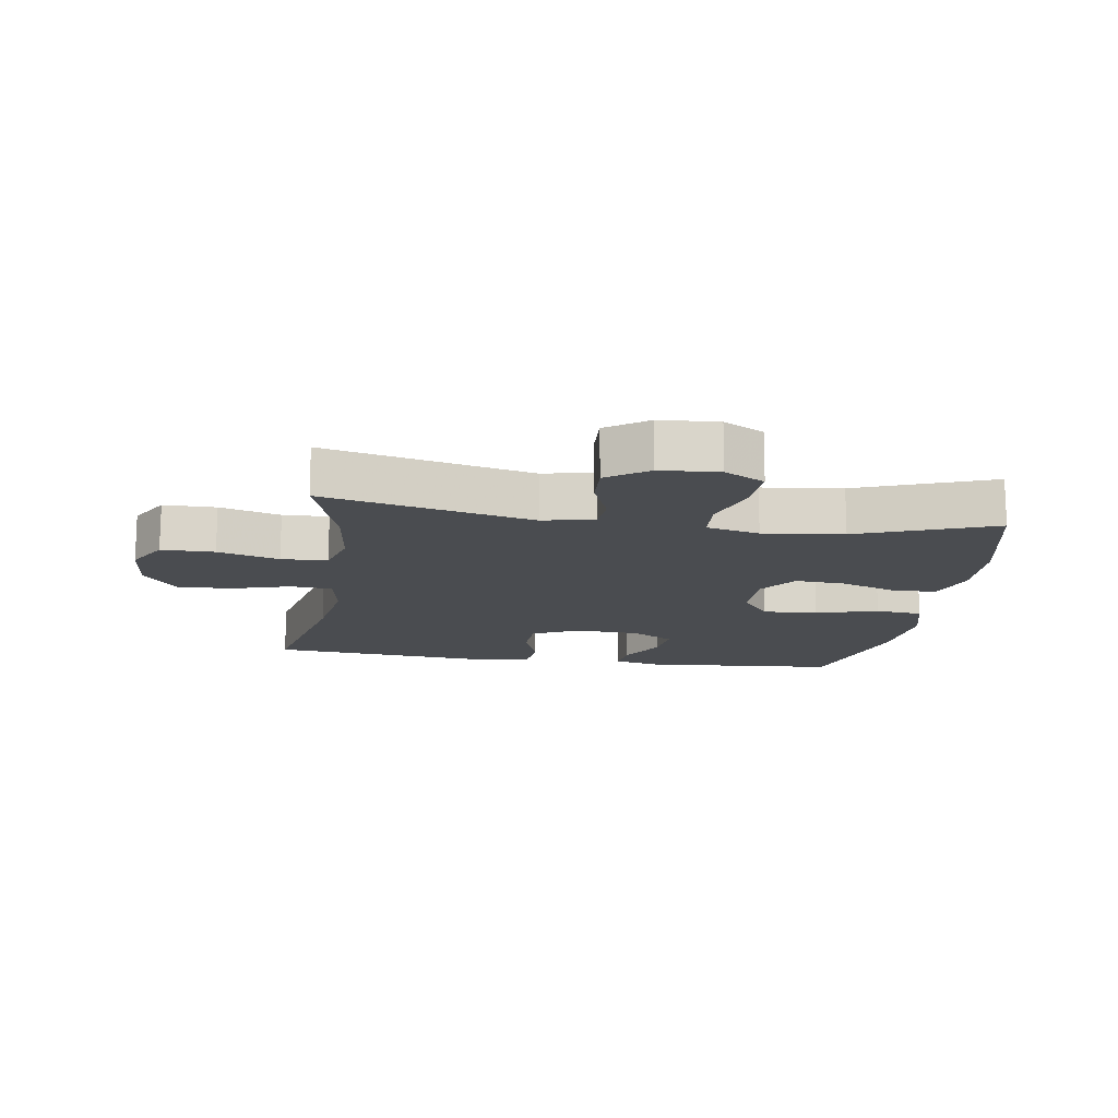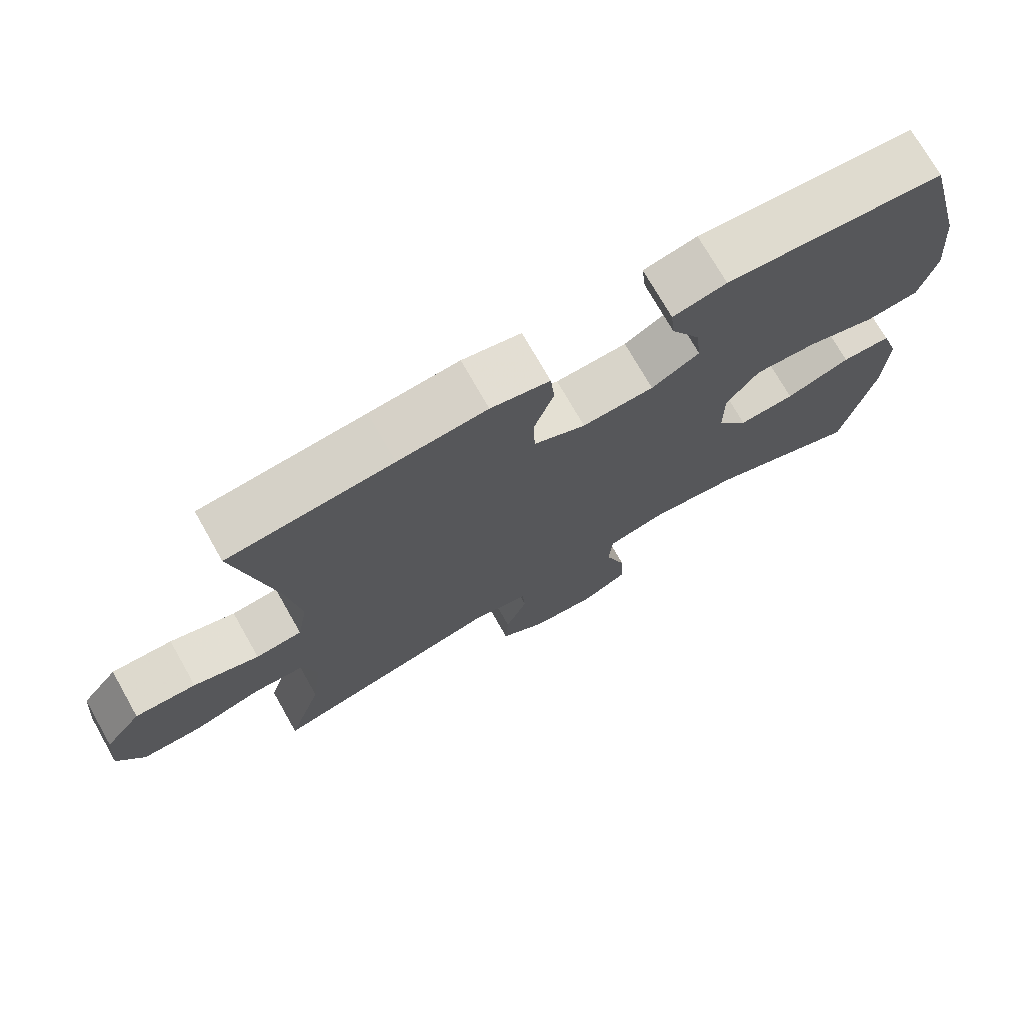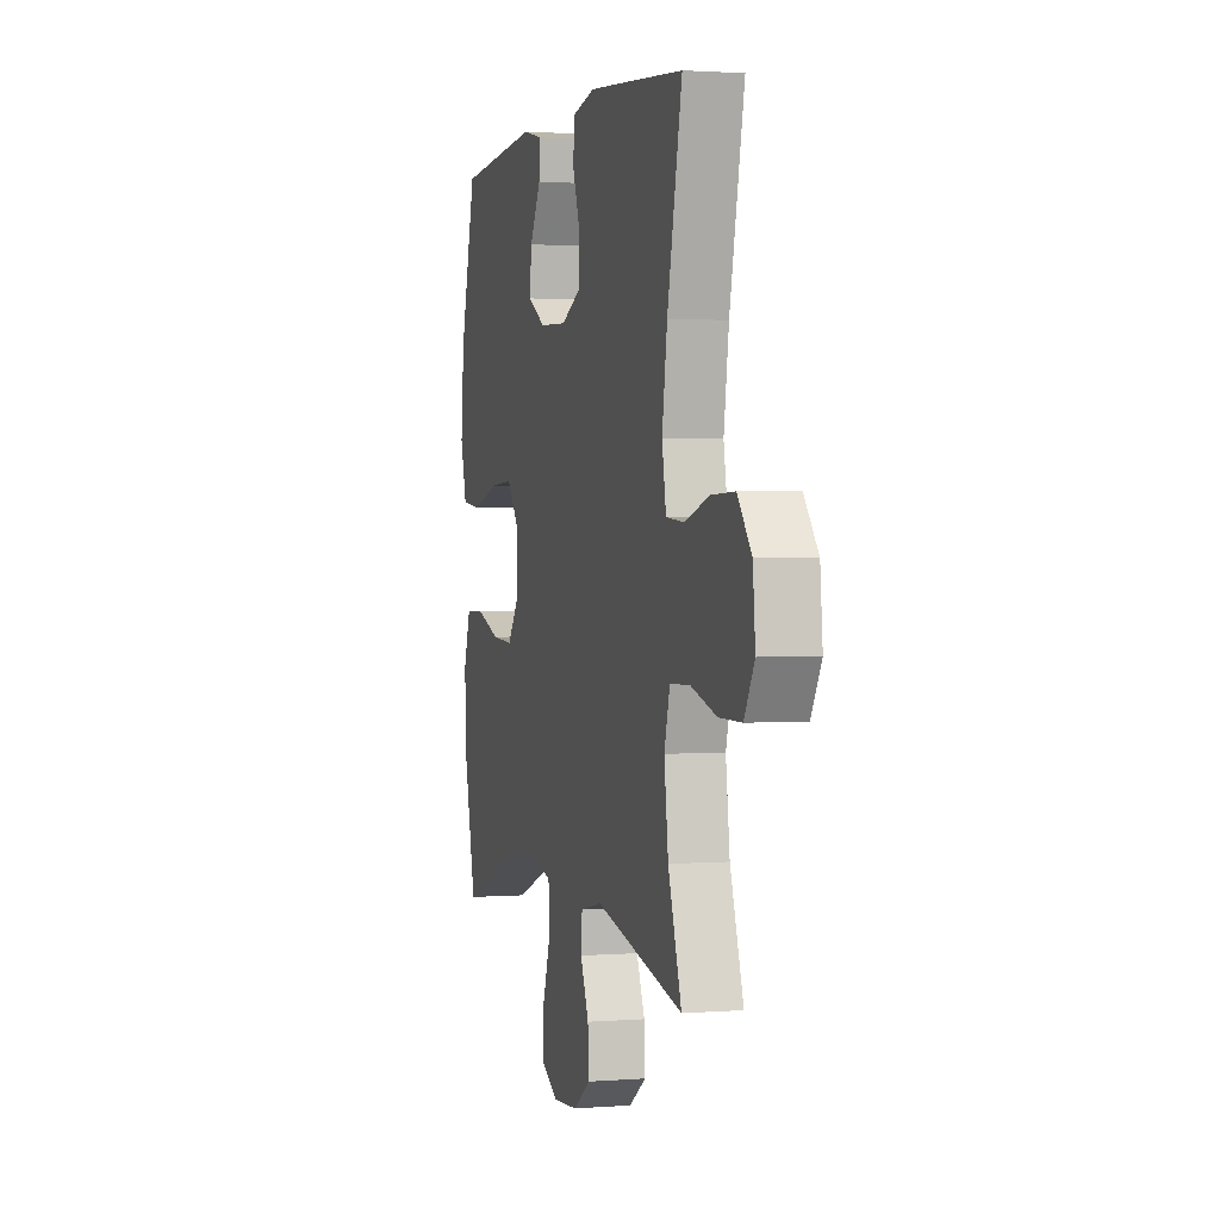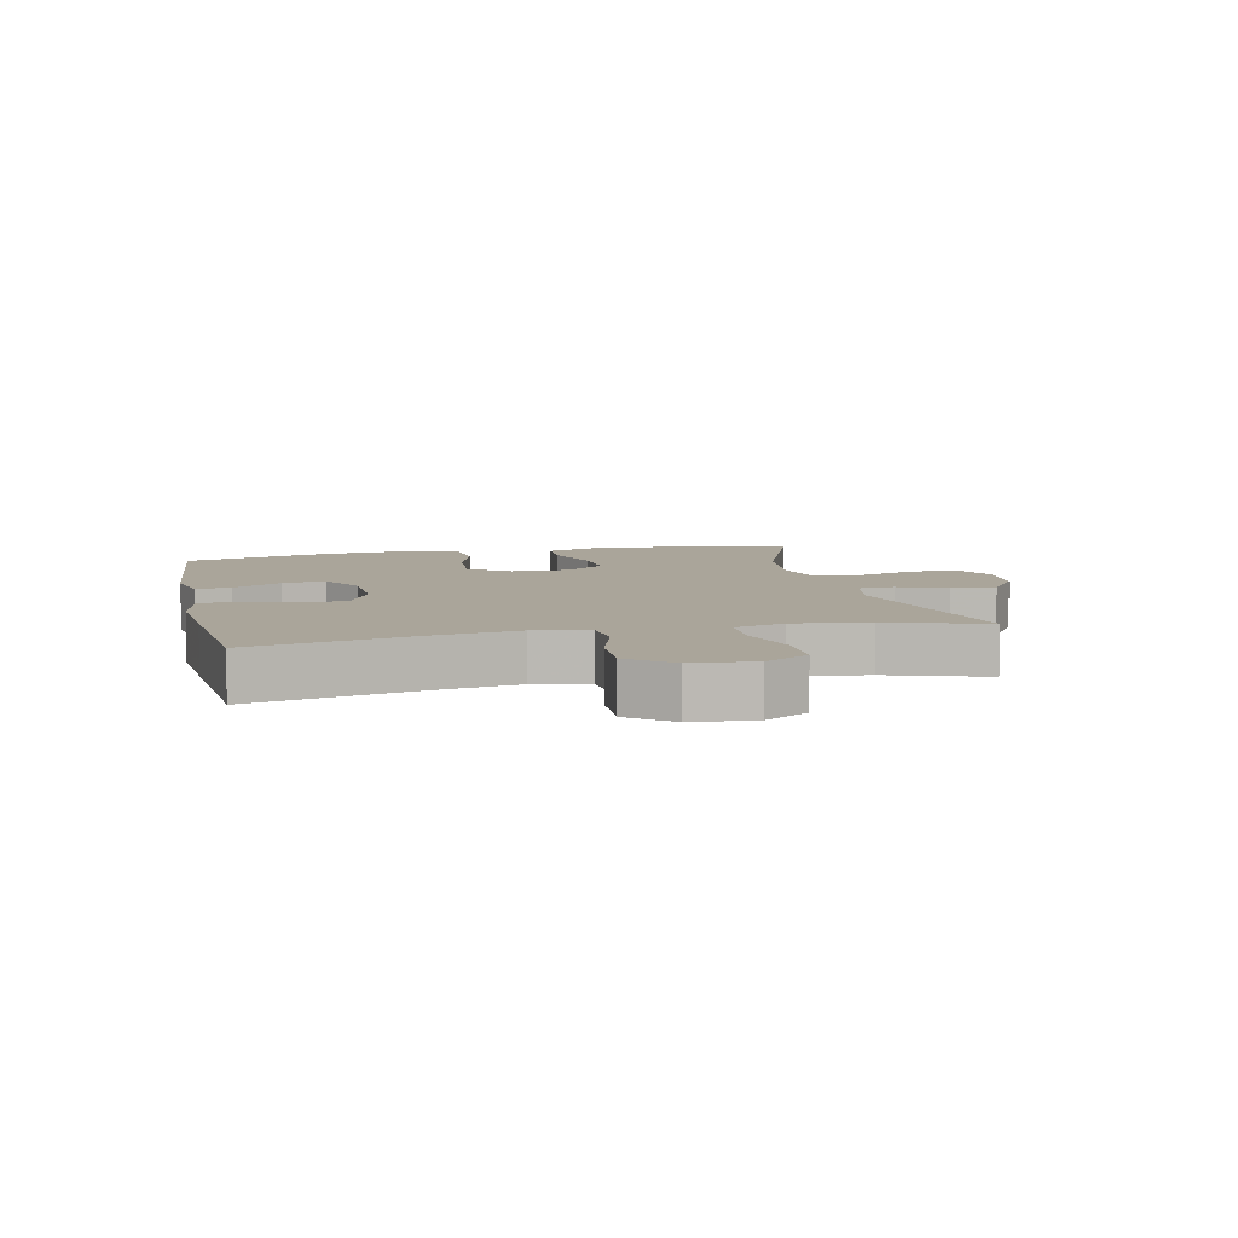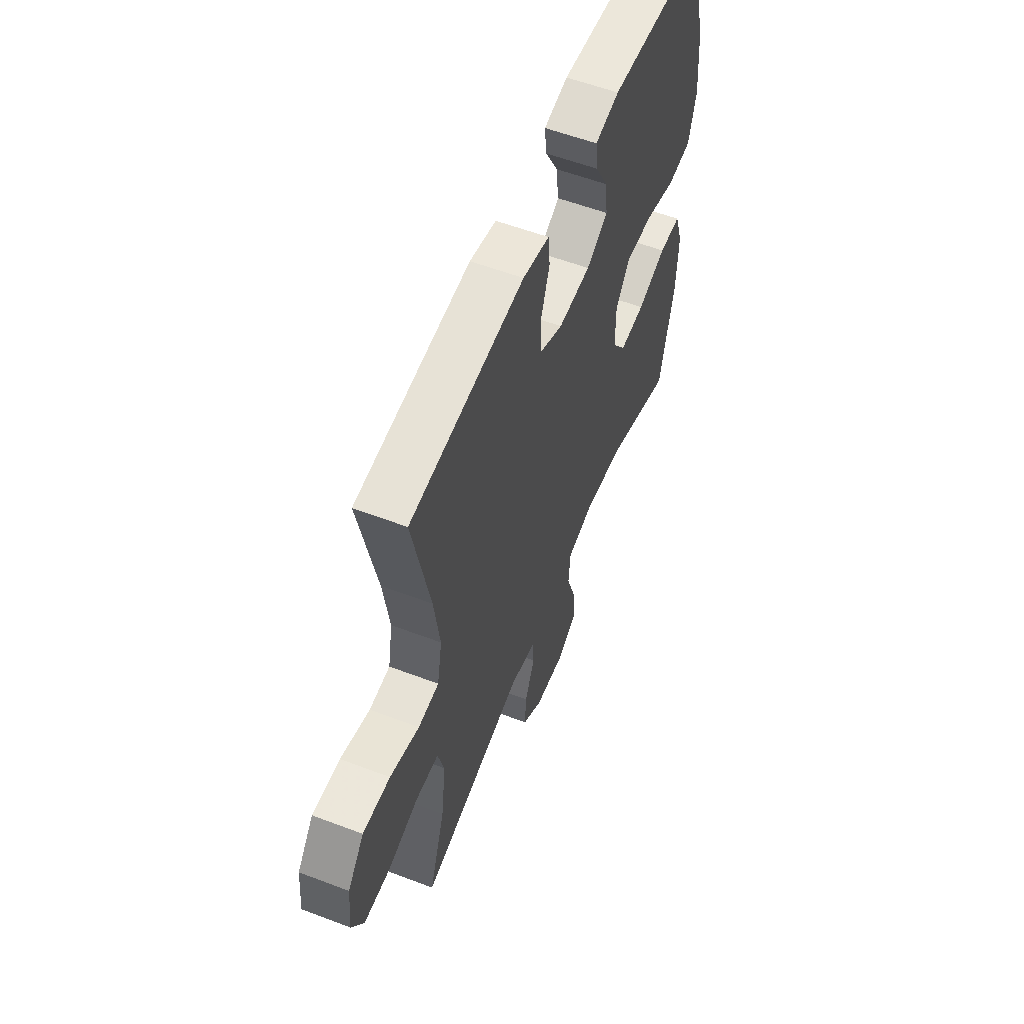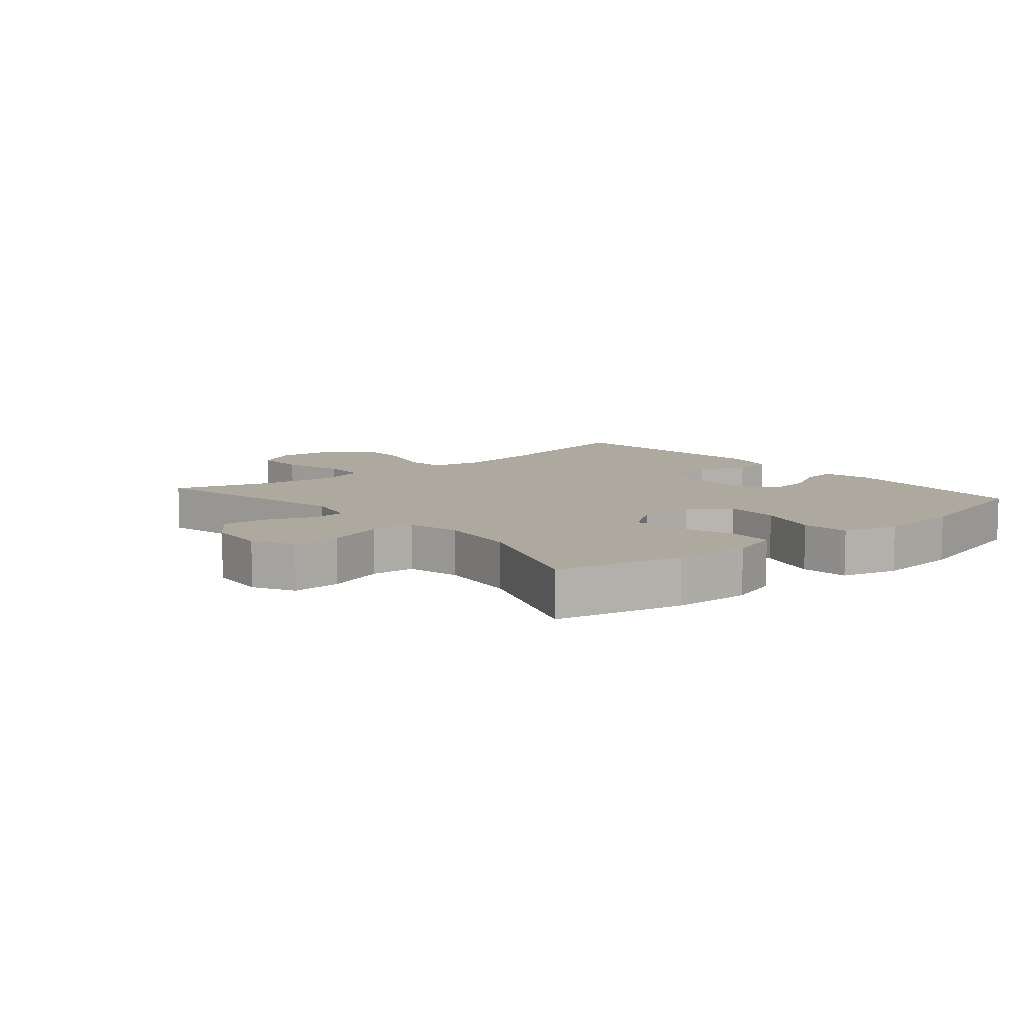
<metadata>
{"format":"obj","ext":"obj","renderer":"f3d","projection":"perspective","resolution":1024,"background":"white","views":[{"elev":-14.7,"azim":171.2,"up":"+Y"},{"elev":73.4,"azim":150.4,"up":"+Z"},{"elev":1.7,"azim":74.5,"up":"+Z"},{"elev":7.6,"azim":77.4,"up":"+Y"},{"elev":57.2,"azim":111.6,"up":"+Z"},{"elev":9.1,"azim":-130.1,"up":"+Y"}]}
</metadata>
<code>
v -0.5 0.07 0.5
v -0.19 0.07 0.525
v -0.114 0.07 0.508
v -0.12 0.07 0.453
v -0.161 0.07 0.378
v -0.169 0.07 0.31
v -0.101 0.07 0.271
v 0.001 0.07 0.267
v 0.075 0.07 0.302
v 0.077 0.07 0.372
v 0.049 0.07 0.453
v 0.055 0.07 0.514
v 0.139 0.07 0.532
v 0.266 0.07 0.521
v 0.5 0.07 0.5
v 0.445 0.07 0.242
v 0.426 0.07 0.114
v 0.441 0.07 0.029
v 0.507 0.07 0.023
v 0.6 0.07 0.051
v 0.687 0.07 0.054
v 0.739 0.07 -0.012
v 0.748 0.07 -0.109
v 0.71 0.07 -0.176
v 0.626 0.07 -0.176
v 0.529 0.07 -0.148
v 0.456 0.07 -0.151
v 0.435 0.07 -0.228
v 0.45 0.07 -0.346
v 0.5 0.07 -0.5
v 0.17 0.07 -0.424
v 0.089 0.07 -0.442
v 0.085 0.07 -0.498
v 0.116 0.07 -0.573
v 0.12 0.07 -0.644
v 0.055 0.07 -0.689
v -0.038 0.07 -0.696
v -0.102 0.07 -0.661
v -0.099 0.07 -0.584
v -0.069 0.07 -0.493
v -0.074 0.07 -0.424
v -0.158 0.07 -0.404
v -0.285 0.07 -0.419
v -0.5 0.07 -0.5
v -0.546 0.07 -0.301
v -0.551 0.07 -0.18
v -0.525 0.07 -0.101
v -0.455 0.07 -0.099
v -0.363 0.07 -0.131
v -0.283 0.07 -0.136
v -0.239 0.07 -0.074
v -0.239 0.07 0.016
v -0.285 0.07 0.078
v -0.373 0.07 0.073
v -0.472 0.07 0.044
v -0.547 0.07 0.052
v -0.571 0.07 0.14
v -0.559 0.07 0.274
v -0.5 0 0.5
v -0.19 0 0.525
v -0.114 0 0.508
v -0.12 0 0.453
v -0.161 0 0.378
v -0.169 0 0.31
v -0.101 0 0.271
v 0.001 0 0.267
v 0.075 0 0.302
v 0.077 0 0.372
v 0.049 0 0.453
v 0.055 0 0.514
v 0.139 0 0.532
v 0.266 0 0.521
v 0.5 0 0.5
v 0.445 0 0.242
v 0.426 0 0.114
v 0.441 0 0.029
v 0.507 0 0.023
v 0.6 0 0.051
v 0.687 0 0.054
v 0.739 0 -0.012
v 0.748 0 -0.109
v 0.71 0 -0.176
v 0.626 0 -0.176
v 0.529 0 -0.148
v 0.456 0 -0.151
v 0.435 0 -0.228
v 0.45 0 -0.346
v 0.5 0 -0.5
v 0.17 0 -0.424
v 0.089 0 -0.442
v 0.085 0 -0.498
v 0.116 0 -0.573
v 0.12 0 -0.644
v 0.055 0 -0.689
v -0.038 0 -0.696
v -0.102 0 -0.661
v -0.099 0 -0.584
v -0.069 0 -0.493
v -0.074 0 -0.424
v -0.158 0 -0.404
v -0.285 0 -0.419
v -0.5 0 -0.5
v -0.546 0 -0.301
v -0.551 0 -0.18
v -0.525 0 -0.101
v -0.455 0 -0.099
v -0.363 0 -0.131
v -0.283 0 -0.136
v -0.239 0 -0.074
v -0.239 0 0.016
v -0.285 0 0.078
v -0.373 0 0.073
v -0.472 0 0.044
v -0.547 0 0.052
v -0.571 0 0.14
v -0.559 0 0.274
f 54 55 56 57
f 53 54 57 58
f 46 47 48 49
f 46 49 50
f 43 44 45 46
f 42 43 46 50
f 41 42 50 51
f 37 38 39 40
f 37 40 41
f 36 37 41
f 33 34 35 36
f 32 33 36 41
f 31 32 41 51
f 29 30 31 51
f 23 24 25 26
f 23 26 27
f 22 23 27
f 19 20 21 22
f 18 19 22 27
f 17 18 27 28
f 13 14 15 16
f 13 16 17
f 10 11 12 13
f 9 10 13 17
f 8 9 17 28
f 2 3 4 5
f 2 5 6
f 53 58 1 2
f 52 53 2 6
f 51 52 6 7
f 28 29 51
f 7 8 28 51
f 115 114 113 112
f 116 115 112 111
f 107 106 105 104
f 108 107 104
f 104 103 102 101
f 108 104 101 100
f 109 108 100 99
f 98 97 96 95
f 99 98 95
f 99 95 94
f 94 93 92 91
f 99 94 91 90
f 109 99 90 89
f 109 89 88 87
f 84 83 82 81
f 85 84 81
f 85 81 80
f 80 79 78 77
f 85 80 77 76
f 86 85 76 75
f 74 73 72 71
f 75 74 71
f 71 70 69 68
f 75 71 68 67
f 86 75 67 66
f 63 62 61 60
f 64 63 60
f 60 59 116 111
f 64 60 111 110
f 65 64 110 109
f 109 87 86
f 109 86 66 65
f 1 59 60 2
f 2 60 61 3
f 3 61 62 4
f 4 62 63 5
f 5 63 64 6
f 6 64 65 7
f 7 65 66 8
f 8 66 67 9
f 9 67 68 10
f 10 68 69 11
f 11 69 70 12
f 12 70 71 13
f 13 71 72 14
f 14 72 73 15
f 15 73 74 16
f 16 74 75 17
f 17 75 76 18
f 18 76 77 19
f 19 77 78 20
f 20 78 79 21
f 21 79 80 22
f 22 80 81 23
f 23 81 82 24
f 24 82 83 25
f 25 83 84 26
f 26 84 85 27
f 27 85 86 28
f 28 86 87 29
f 29 87 88 30
f 30 88 89 31
f 31 89 90 32
f 32 90 91 33
f 33 91 92 34
f 34 92 93 35
f 35 93 94 36
f 36 94 95 37
f 37 95 96 38
f 38 96 97 39
f 39 97 98 40
f 40 98 99 41
f 41 99 100 42
f 42 100 101 43
f 43 101 102 44
f 44 102 103 45
f 45 103 104 46
f 46 104 105 47
f 47 105 106 48
f 48 106 107 49
f 49 107 108 50
f 50 108 109 51
f 51 109 110 52
f 52 110 111 53
f 53 111 112 54
f 54 112 113 55
f 55 113 114 56
f 56 114 115 57
f 57 115 116 58
f 58 116 59 1

</code>
